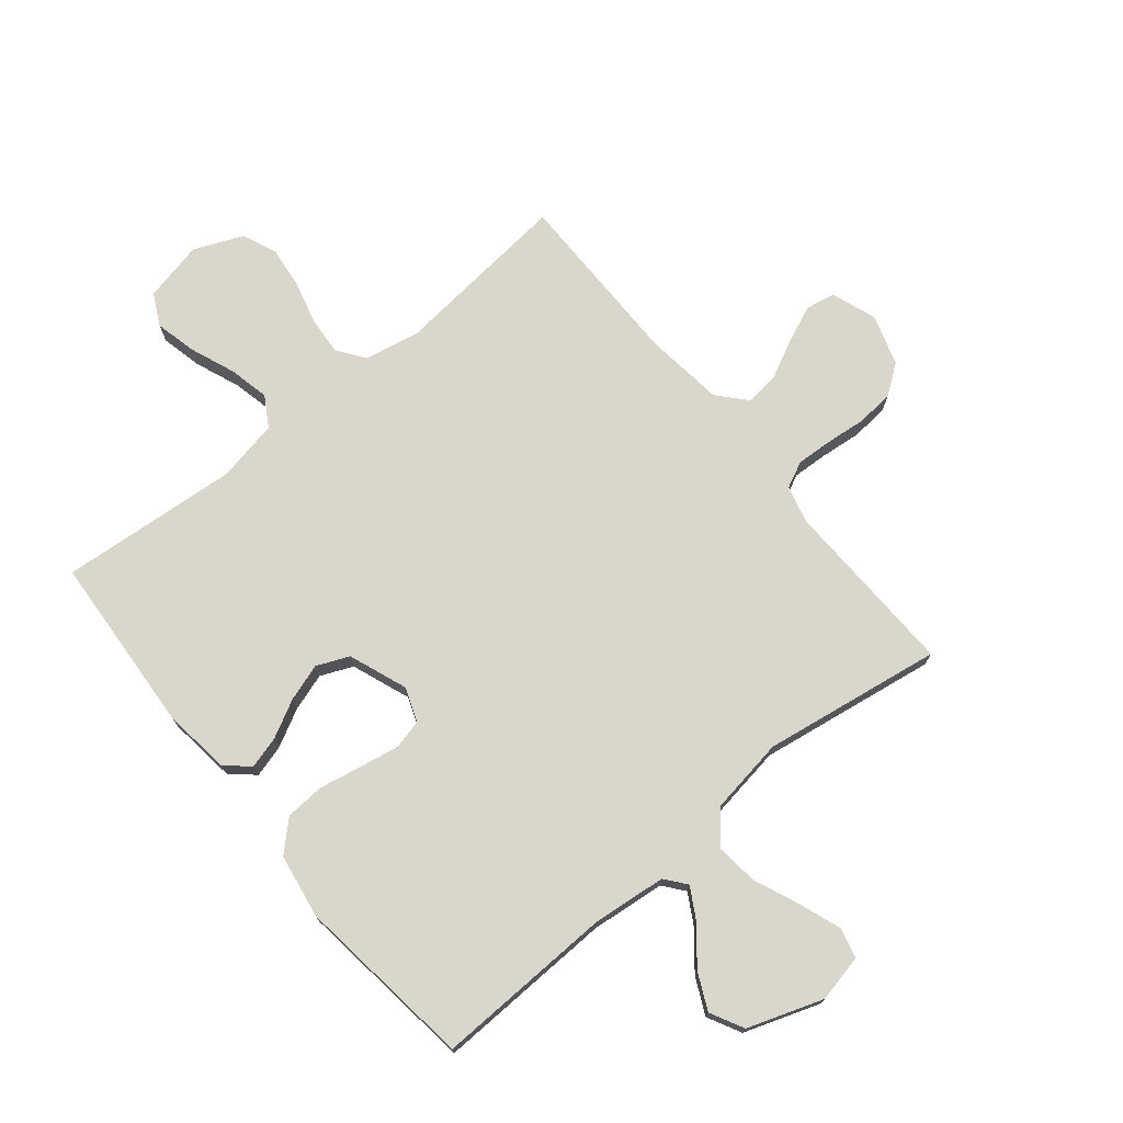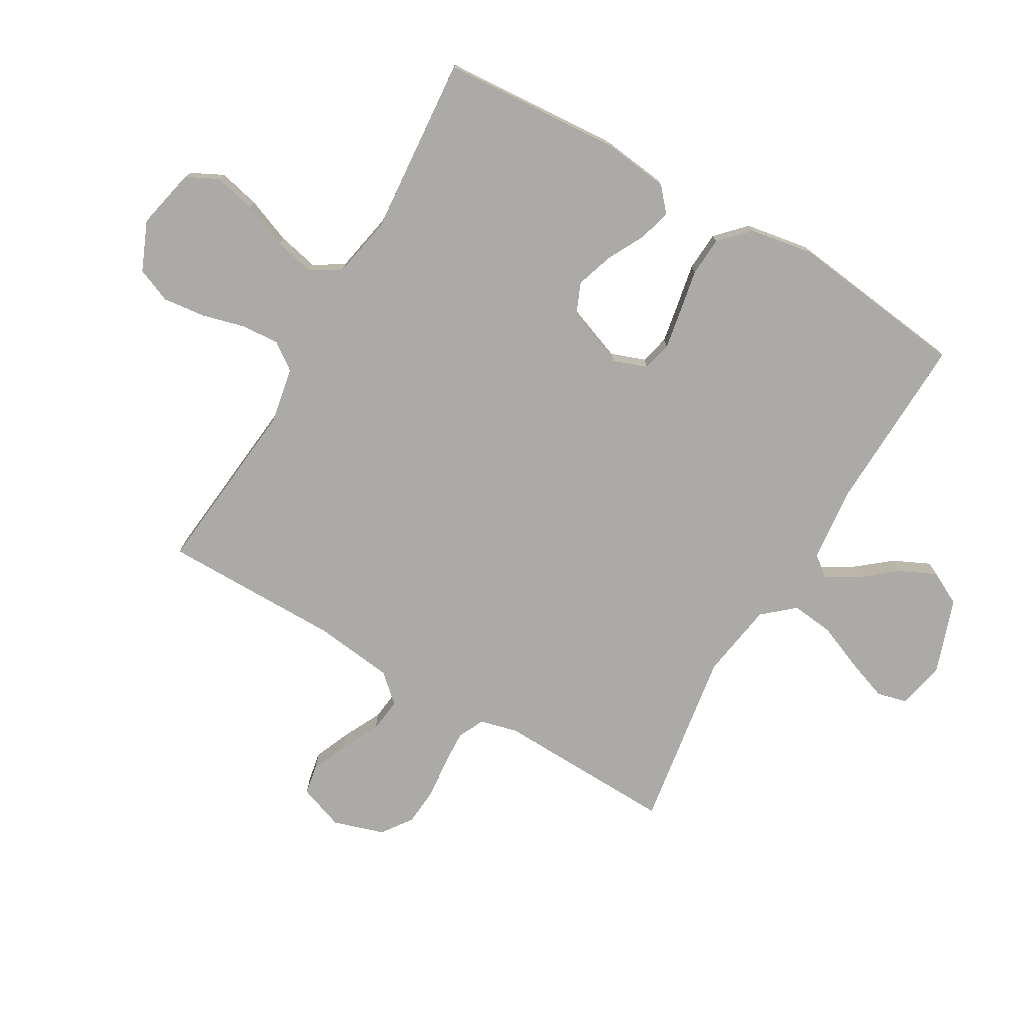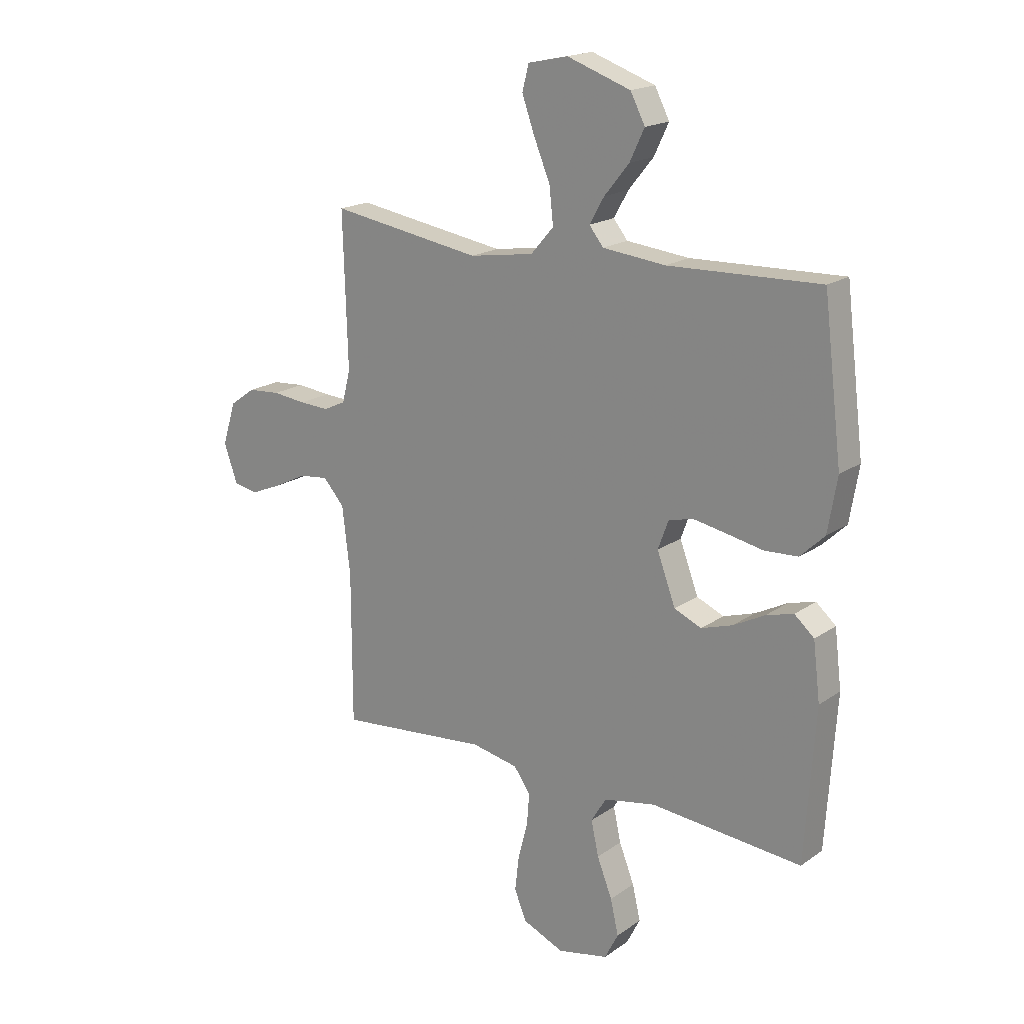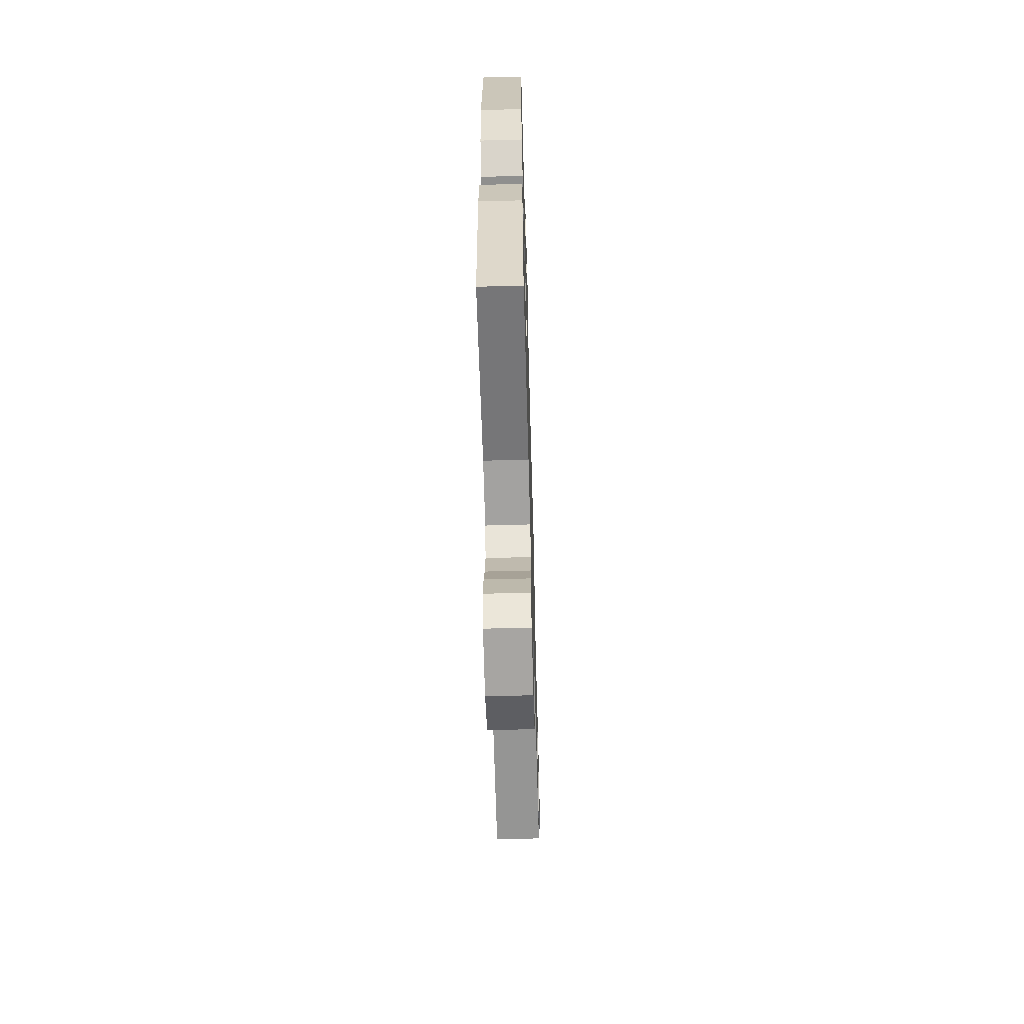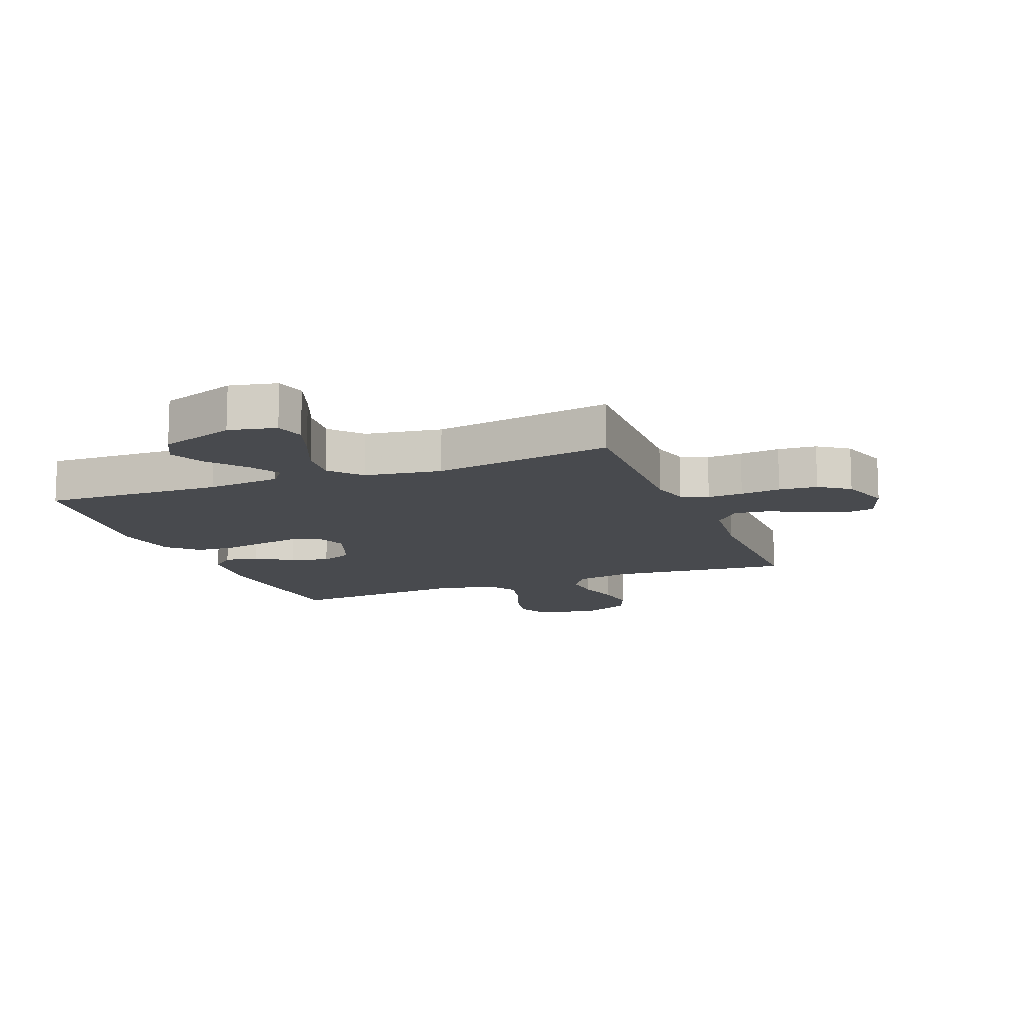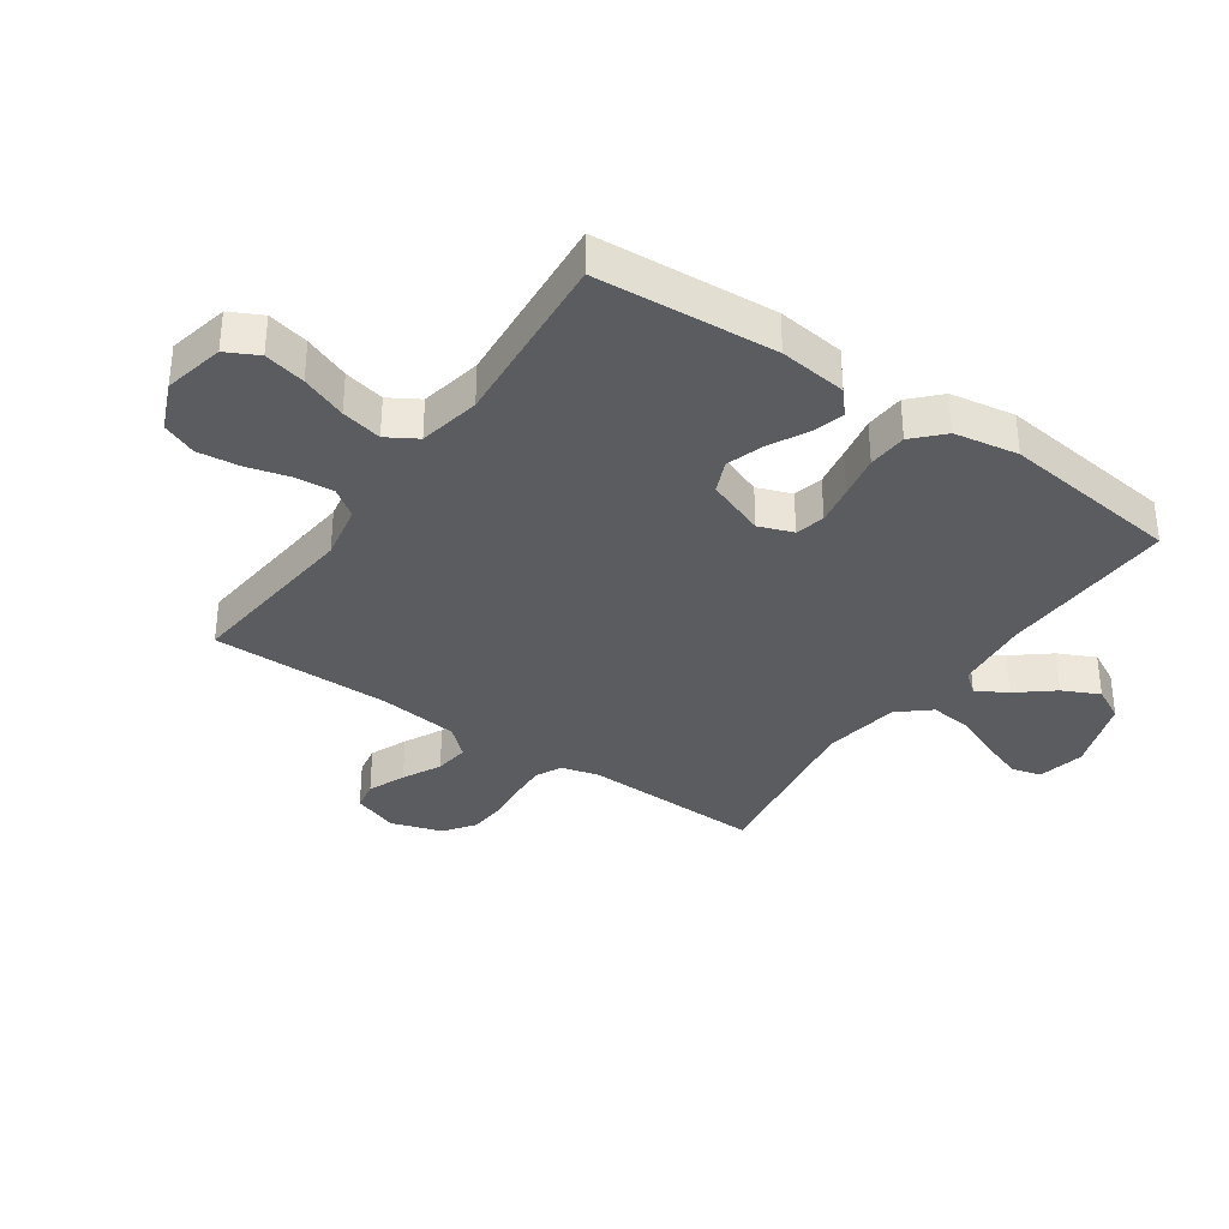
<metadata>
{"format":"obj","ext":"obj","renderer":"f3d","projection":"perspective","resolution":1024,"background":"white","views":[{"elev":73.8,"azim":-39.4,"up":"+Y"},{"elev":-75.7,"azim":-120.2,"up":"+Y"},{"elev":18.6,"azim":-142.5,"up":"+Z"},{"elev":-61.7,"azim":-88.4,"up":"+Z"},{"elev":-12.8,"azim":21.5,"up":"+Y"},{"elev":-34.9,"azim":-124.7,"up":"+Y"}]}
</metadata>
<code>
v 0.5 0.07 -0.5
v 0.2 0.07 -0.47
v 0.107 0.07 -0.488
v 0.074 0.07 -0.534
v 0.079 0.07 -0.598
v 0.098 0.07 -0.67
v 0.106 0.07 -0.74
v 0.082 0.07 -0.798
v 0 0.07 -0.833
v -0.101 0.07 -0.811
v -0.128 0.07 -0.758
v -0.112 0.07 -0.689
v -0.082 0.07 -0.613
v -0.067 0.07 -0.545
v -0.097 0.07 -0.495
v -0.2 0.07 -0.475
v -0.5 0.07 -0.5
v -0.52 0.07 -0.2
v -0.506 0.07 -0.087
v -0.467 0.07 -0.053
v -0.413 0.07 -0.068
v -0.35 0.07 -0.101
v -0.288 0.07 -0.121
v -0.234 0.07 -0.098
v -0.197 0.07 0
v -0.218 0.07 0.057
v -0.267 0.07 0.069
v -0.333 0.07 0.057
v -0.405 0.07 0.043
v -0.471 0.07 0.047
v -0.519 0.07 0.093
v -0.537 0.07 0.2
v -0.5 0.07 0.5
v -0.2 0.07 0.49
v -0.076 0.07 0.503
v -0.048 0.07 0.538
v -0.077 0.07 0.589
v -0.126 0.07 0.649
v -0.155 0.07 0.71
v -0.126 0.07 0.766
v 0 0.07 0.81
v 0.079 0.07 0.793
v 0.092 0.07 0.743
v 0.067 0.07 0.673
v 0.035 0.07 0.596
v 0.027 0.07 0.525
v 0.072 0.07 0.473
v 0.2 0.07 0.453
v 0.5 0.07 0.5
v 0.491 0.07 0.2
v 0.507 0.07 0.137
v 0.551 0.07 0.116
v 0.61 0.07 0.119
v 0.677 0.07 0.126
v 0.741 0.07 0.121
v 0.791 0.07 0.085
v 0.818 0.07 0
v 0.791 0.07 -0.076
v 0.742 0.07 -0.085
v 0.68 0.07 -0.059
v 0.616 0.07 -0.027
v 0.558 0.07 -0.02
v 0.516 0.07 -0.067
v 0.5 0.07 -0.2
v 0.5 0 -0.5
v 0.2 0 -0.47
v 0.107 0 -0.488
v 0.074 0 -0.534
v 0.079 0 -0.598
v 0.098 0 -0.67
v 0.106 0 -0.74
v 0.082 0 -0.798
v 0 0 -0.833
v -0.101 0 -0.811
v -0.128 0 -0.758
v -0.112 0 -0.689
v -0.082 0 -0.613
v -0.067 0 -0.545
v -0.097 0 -0.495
v -0.2 0 -0.475
v -0.5 0 -0.5
v -0.52 0 -0.2
v -0.506 0 -0.087
v -0.467 0 -0.053
v -0.413 0 -0.068
v -0.35 0 -0.101
v -0.288 0 -0.121
v -0.234 0 -0.098
v -0.197 0 0
v -0.218 0 0.057
v -0.267 0 0.069
v -0.333 0 0.057
v -0.405 0 0.043
v -0.471 0 0.047
v -0.519 0 0.093
v -0.537 0 0.2
v -0.5 0 0.5
v -0.2 0 0.49
v -0.076 0 0.503
v -0.048 0 0.538
v -0.077 0 0.589
v -0.126 0 0.649
v -0.155 0 0.71
v -0.126 0 0.766
v 0 0 0.81
v 0.079 0 0.793
v 0.092 0 0.743
v 0.067 0 0.673
v 0.035 0 0.596
v 0.027 0 0.525
v 0.072 0 0.473
v 0.2 0 0.453
v 0.5 0 0.5
v 0.491 0 0.2
v 0.507 0 0.137
v 0.551 0 0.116
v 0.61 0 0.119
v 0.677 0 0.126
v 0.741 0 0.121
v 0.791 0 0.085
v 0.818 0 0
v 0.791 0 -0.076
v 0.742 0 -0.085
v 0.68 0 -0.059
v 0.616 0 -0.027
v 0.558 0 -0.02
v 0.516 0 -0.067
v 0.5 0 -0.2
f 58 59 60 61
f 56 57 58 61
f 56 61 62
f 53 54 55 56
f 52 53 56 62
f 51 52 62 63
f 48 49 50
f 47 48 50 51
f 42 43 44 45
f 40 41 42 45
f 40 45 46
f 37 38 39 40
f 36 37 40 46
f 35 36 46 47
f 31 32 33 34
f 28 29 30 31
f 27 28 31 34
f 26 27 34 35
f 19 20 21 22
f 19 22 23
f 16 17 18 19
f 15 16 19 23
f 14 15 23 24
f 10 11 12 13
f 10 13 14
f 9 10 14
f 8 9 14
f 5 6 7 8
f 4 5 8 14
f 3 4 14 24
f 64 1 2
f 25 26 35 47
f 47 51 63 64
f 24 25 47 64
f 2 3 24 64
f 125 124 123 122
f 125 122 121 120
f 126 125 120
f 120 119 118 117
f 126 120 117 116
f 127 126 116 115
f 114 113 112
f 115 114 112 111
f 109 108 107 106
f 109 106 105 104
f 110 109 104
f 104 103 102 101
f 110 104 101 100
f 111 110 100 99
f 98 97 96 95
f 95 94 93 92
f 98 95 92 91
f 99 98 91 90
f 86 85 84 83
f 87 86 83
f 83 82 81 80
f 87 83 80 79
f 88 87 79 78
f 77 76 75 74
f 78 77 74
f 78 74 73
f 78 73 72
f 72 71 70 69
f 78 72 69 68
f 88 78 68 67
f 66 65 128
f 111 99 90 89
f 128 127 115 111
f 128 111 89 88
f 128 88 67 66
f 1 65 66 2
f 2 66 67 3
f 3 67 68 4
f 4 68 69 5
f 5 69 70 6
f 6 70 71 7
f 7 71 72 8
f 8 72 73 9
f 9 73 74 10
f 10 74 75 11
f 11 75 76 12
f 12 76 77 13
f 13 77 78 14
f 14 78 79 15
f 15 79 80 16
f 16 80 81 17
f 17 81 82 18
f 18 82 83 19
f 19 83 84 20
f 20 84 85 21
f 21 85 86 22
f 22 86 87 23
f 23 87 88 24
f 24 88 89 25
f 25 89 90 26
f 26 90 91 27
f 27 91 92 28
f 28 92 93 29
f 29 93 94 30
f 30 94 95 31
f 31 95 96 32
f 32 96 97 33
f 33 97 98 34
f 34 98 99 35
f 35 99 100 36
f 36 100 101 37
f 37 101 102 38
f 38 102 103 39
f 39 103 104 40
f 40 104 105 41
f 41 105 106 42
f 42 106 107 43
f 43 107 108 44
f 44 108 109 45
f 45 109 110 46
f 46 110 111 47
f 47 111 112 48
f 48 112 113 49
f 49 113 114 50
f 50 114 115 51
f 51 115 116 52
f 52 116 117 53
f 53 117 118 54
f 54 118 119 55
f 55 119 120 56
f 56 120 121 57
f 57 121 122 58
f 58 122 123 59
f 59 123 124 60
f 60 124 125 61
f 61 125 126 62
f 62 126 127 63
f 63 127 128 64
f 64 128 65 1

</code>
